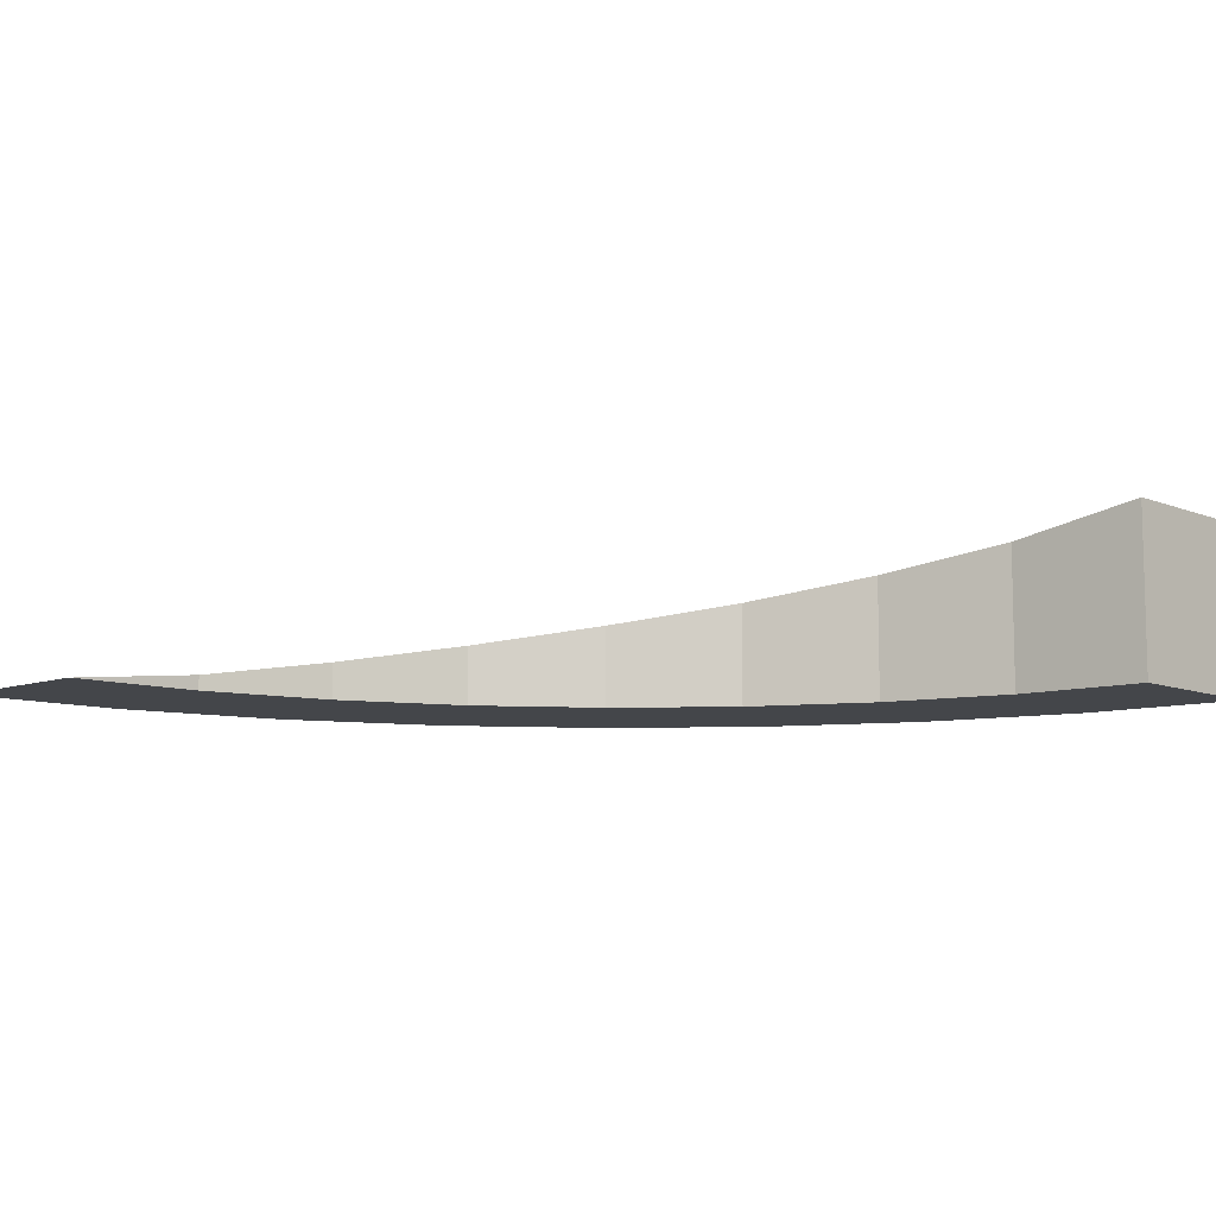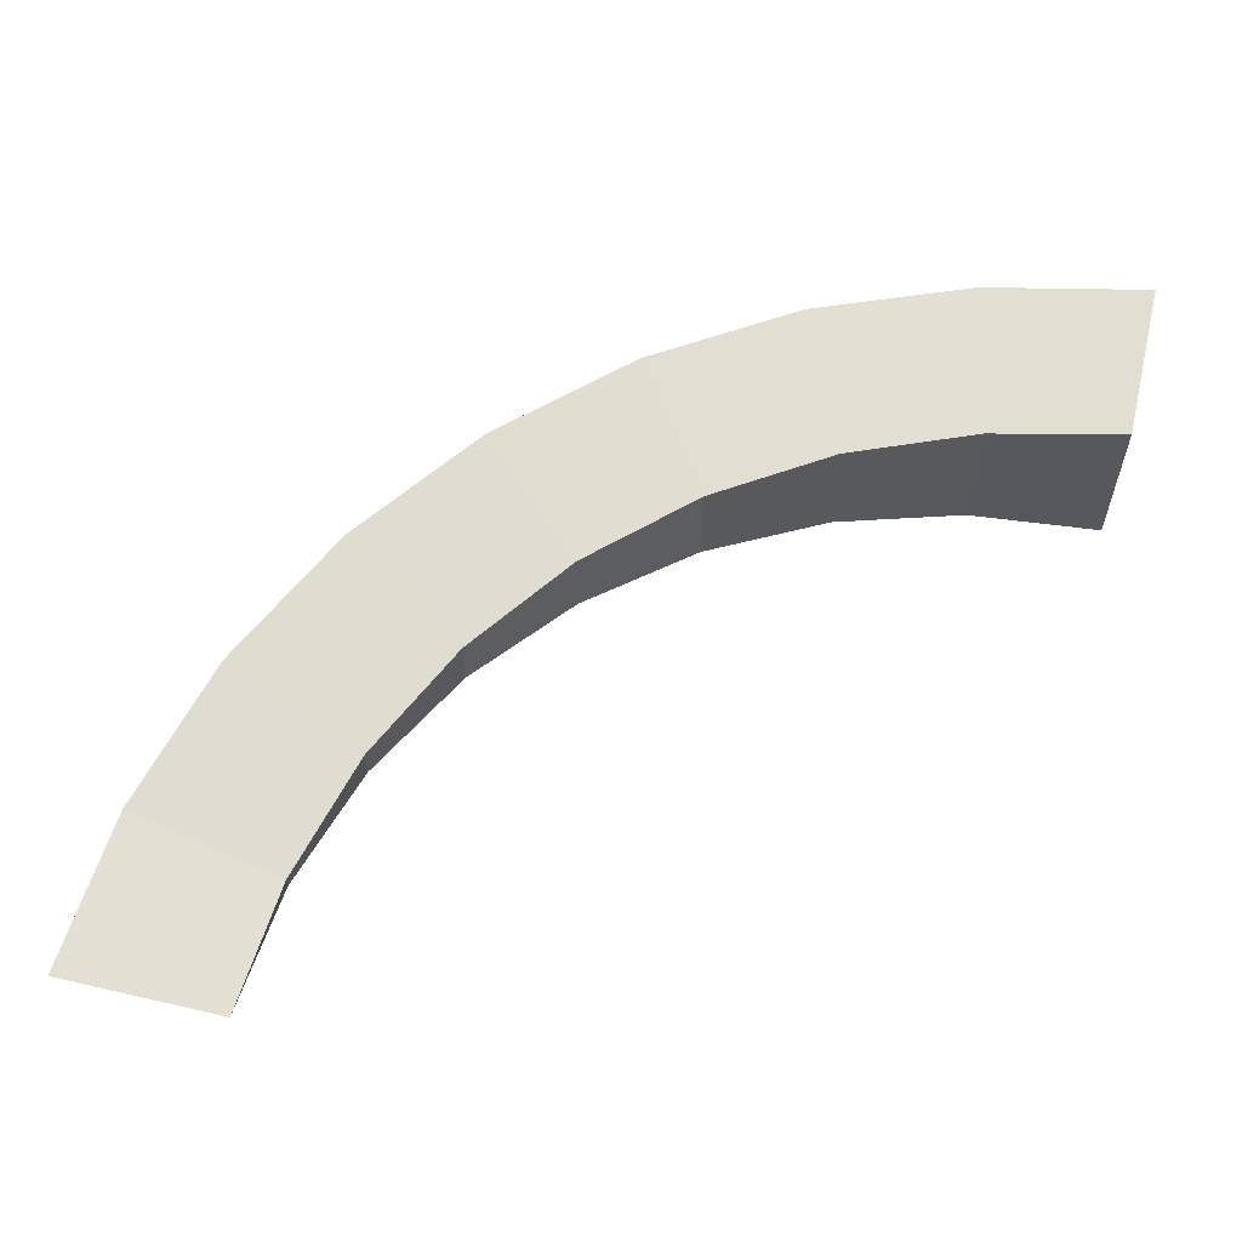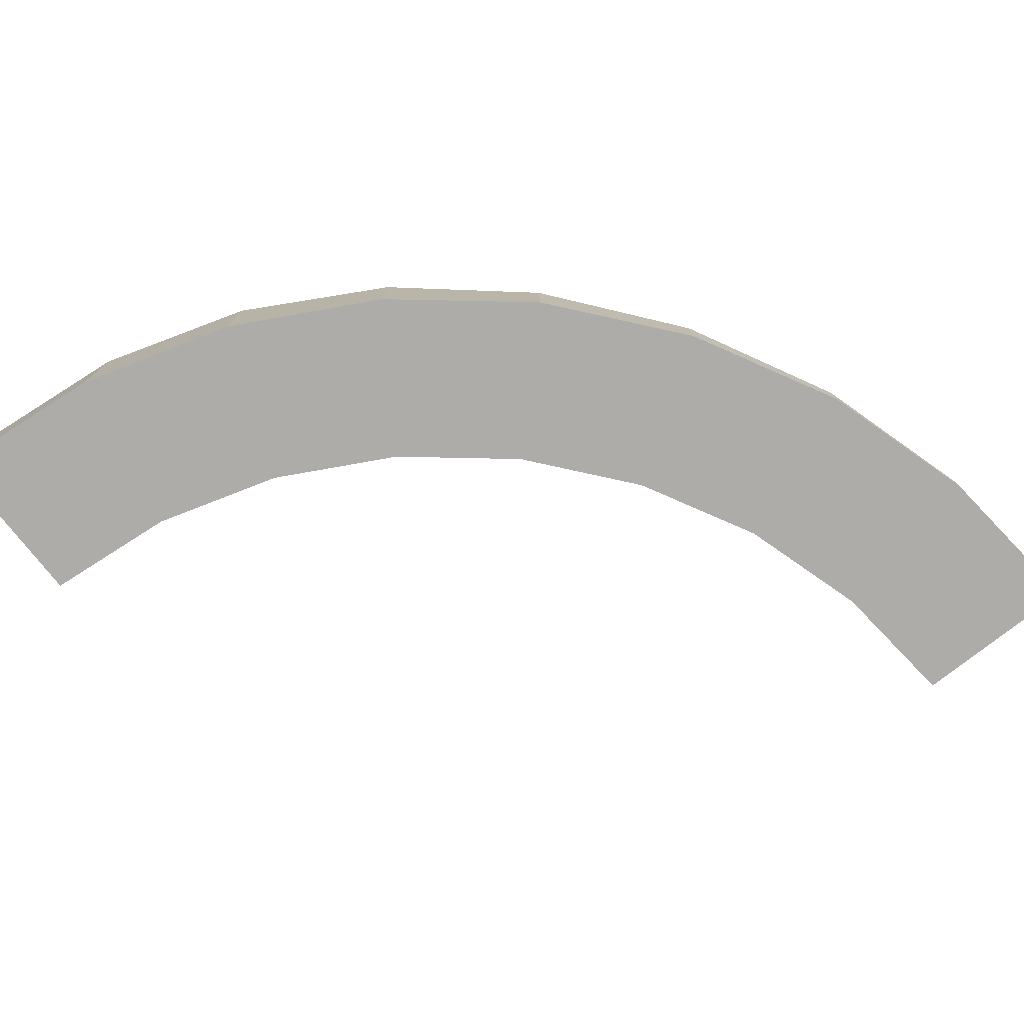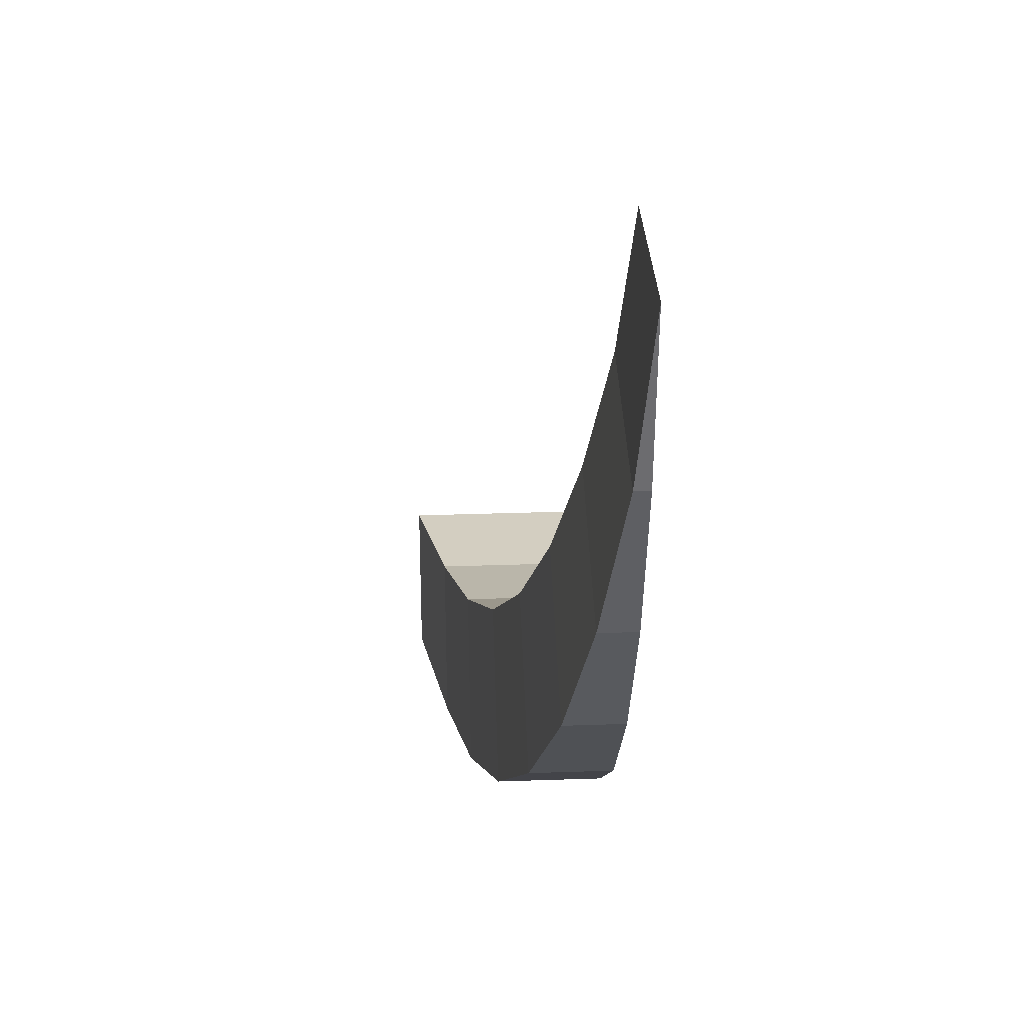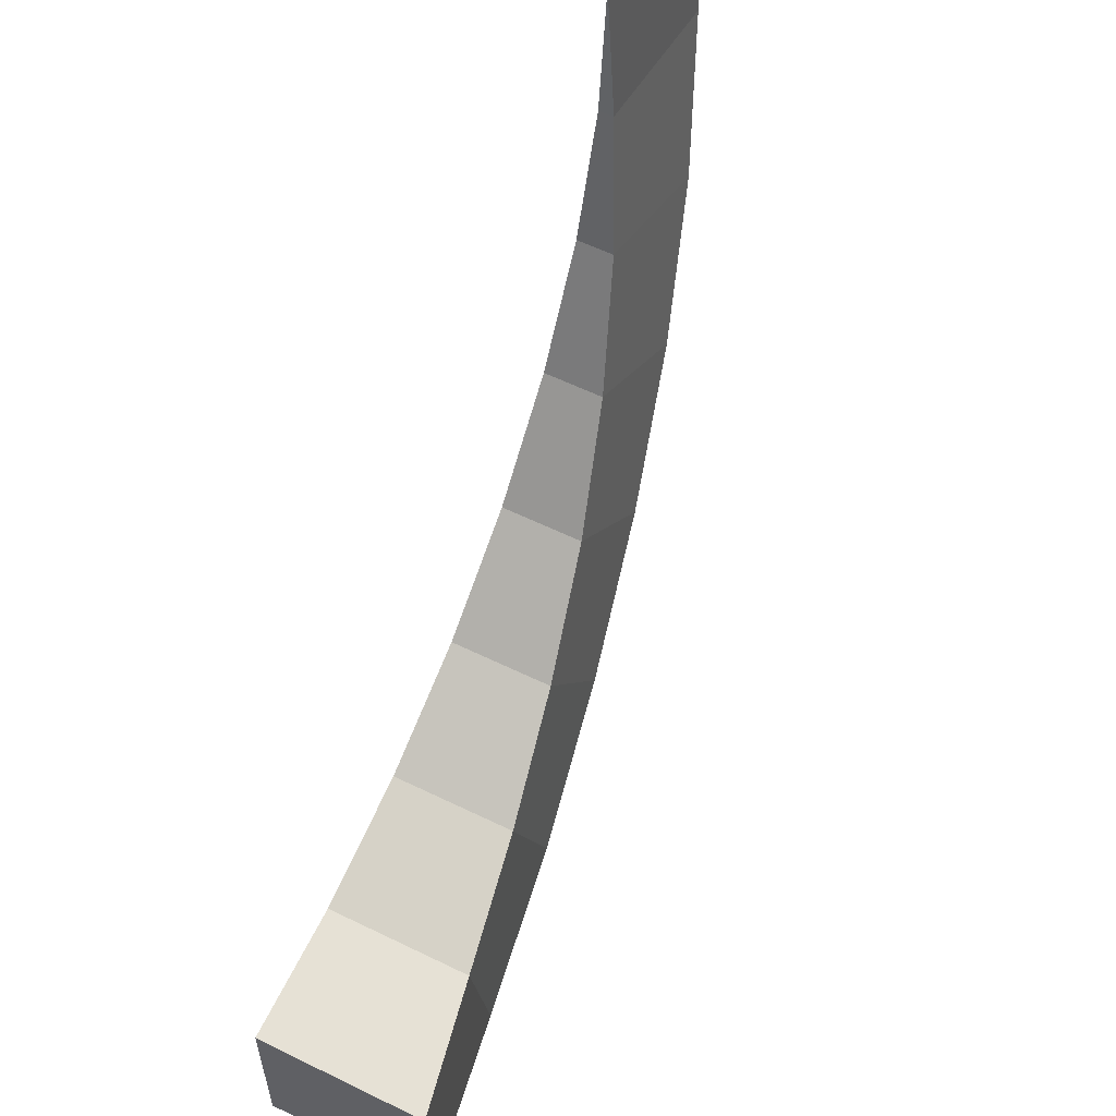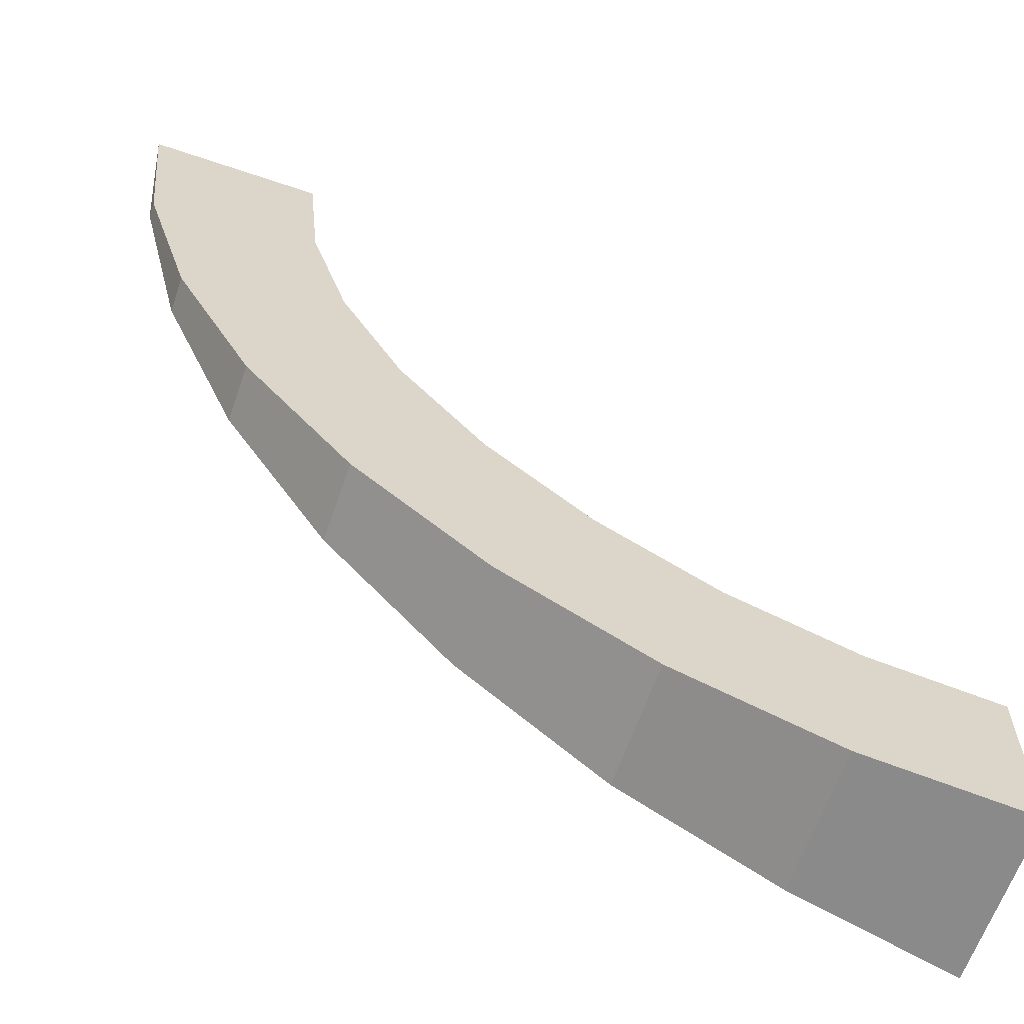
<metadata>
{"format":"obj","ext":"obj","renderer":"f3d","projection":"perspective","resolution":1024,"background":"white","views":[{"elev":-9.4,"azim":43.0,"up":"+Y"},{"elev":60.5,"azim":13.3,"up":"+Y"},{"elev":-76.7,"azim":-141.8,"up":"+Y"},{"elev":30.8,"azim":-92.9,"up":"+Z"},{"elev":58.4,"azim":116.8,"up":"+Z"},{"elev":-62.6,"azim":-19.0,"up":"+Z"}]}
</metadata>
<code>
o Plane
v 1 -0 0
v 0 0 0
v 1.077 0.08535 -0.7804
v 0.09607 0.08529 -0.9755
v 1.304 0.2108 -1.531
v 0.3806 0.2087 -1.913
v 1.674 0.3429 -2.222
v 0.8427 0.3341 -2.778
v 2.172 0.4735 -2.828
v 1.464 0.4623 -3.536
v 2.778 0.5971 -3.326
v 2.222 0.5935 -4.157
v 3.469 0.7225 -3.696
v 3.087 0.7255 -4.619
v 4.22 0.8486 -3.923
v 4.025 0.8492 -4.904
v 5 1 -4
v 5 1 -5
v 1 -0 0
v 0 0 0
v 1.077 -0 -0.7804
v 0.09607 -0 -0.9755
v 1.304 -0 -1.531
v 0.3806 -0 -1.913
v 1.674 -0 -2.222
v 0.8427 -0 -2.778
v 2.172 -0 -2.828
v 1.464 -0 -3.536
v 2.778 -0 -3.326
v 2.222 -0 -4.157
v 3.469 -2e-06 -3.696
v 3.087 -2e-06 -4.619
v 4.22 -2e-06 -3.923
v 4.025 -2e-06 -4.904
v 5 -2e-06 -4
v 5 -2e-06 -5
f 2 1 3 4
f 4 3 5 6
f 6 5 7 8
f 8 7 9 10
f 10 9 11 12
f 12 11 13 14
f 14 13 15 16
f 16 15 17 18
f 16 18 36 34
f 3 1 19 21
f 13 11 29 31
f 2 4 22 20
f 12 14 32 30
f 9 7 25 27
f 8 10 28 26
f 5 3 21 23
f 15 13 31 33
f 4 6 24 22
f 14 16 34 32
f 11 9 27 29
f 18 17 35 36
f 10 12 30 28
f 7 5 23 25
f 17 15 33 35
f 6 8 26 24
f 22 21 19 20
f 23 21 22 24
f 25 23 24 26
f 27 25 26 28
f 29 27 28 30
f 32 31 29 30
f 34 33 31 32
f 36 35 33 34

</code>
